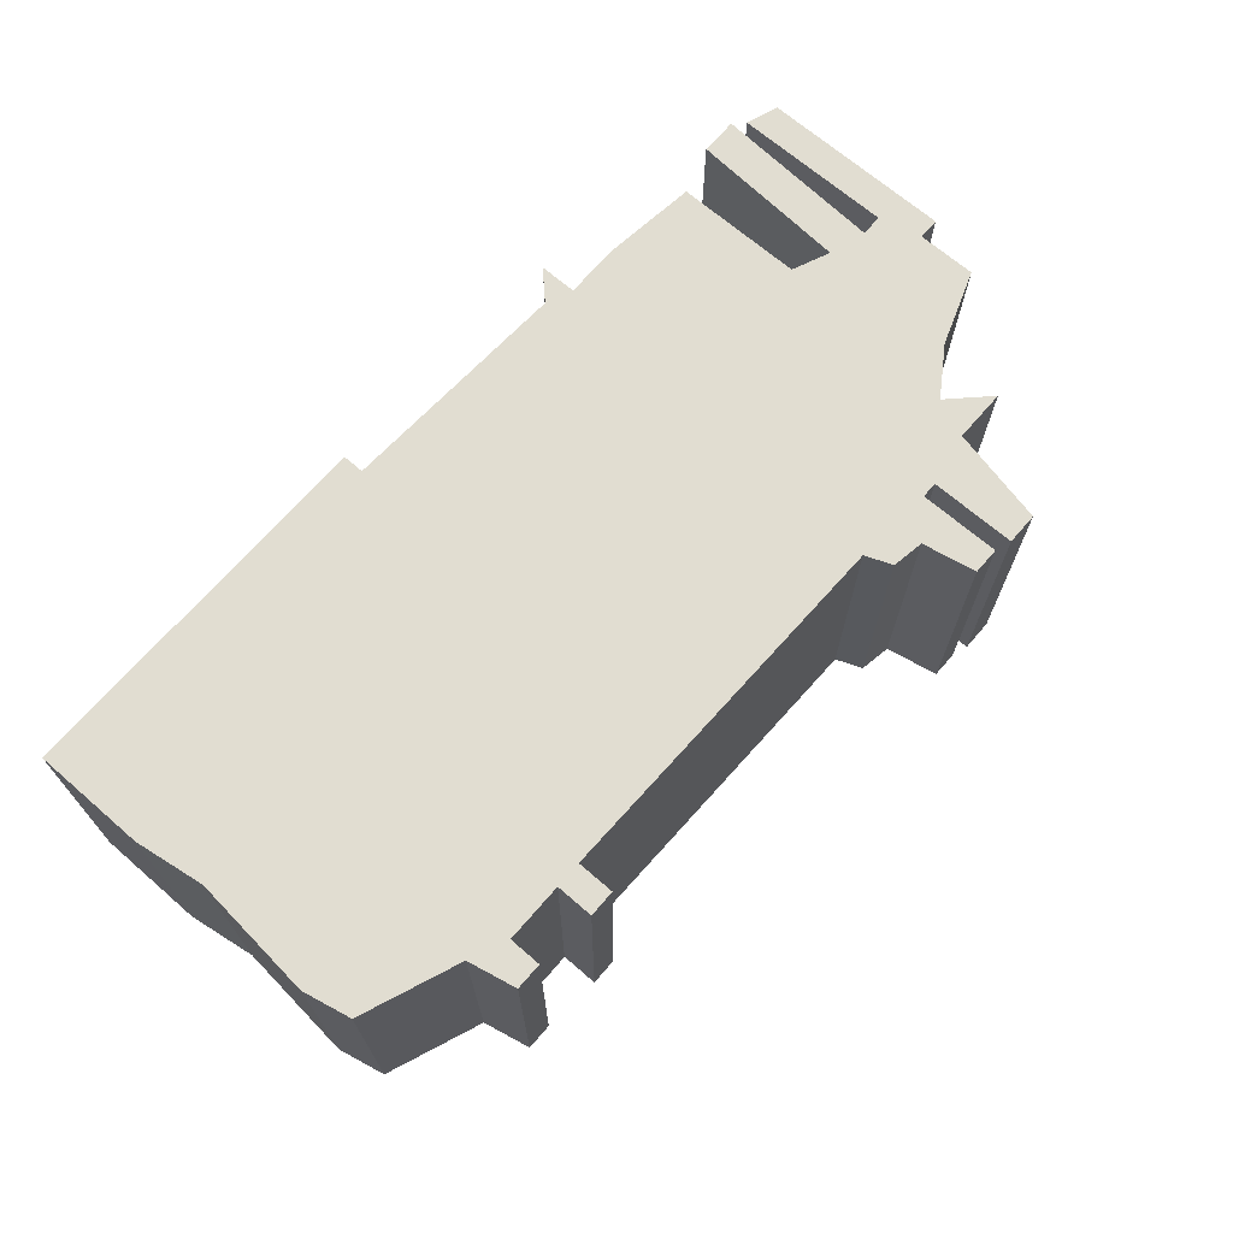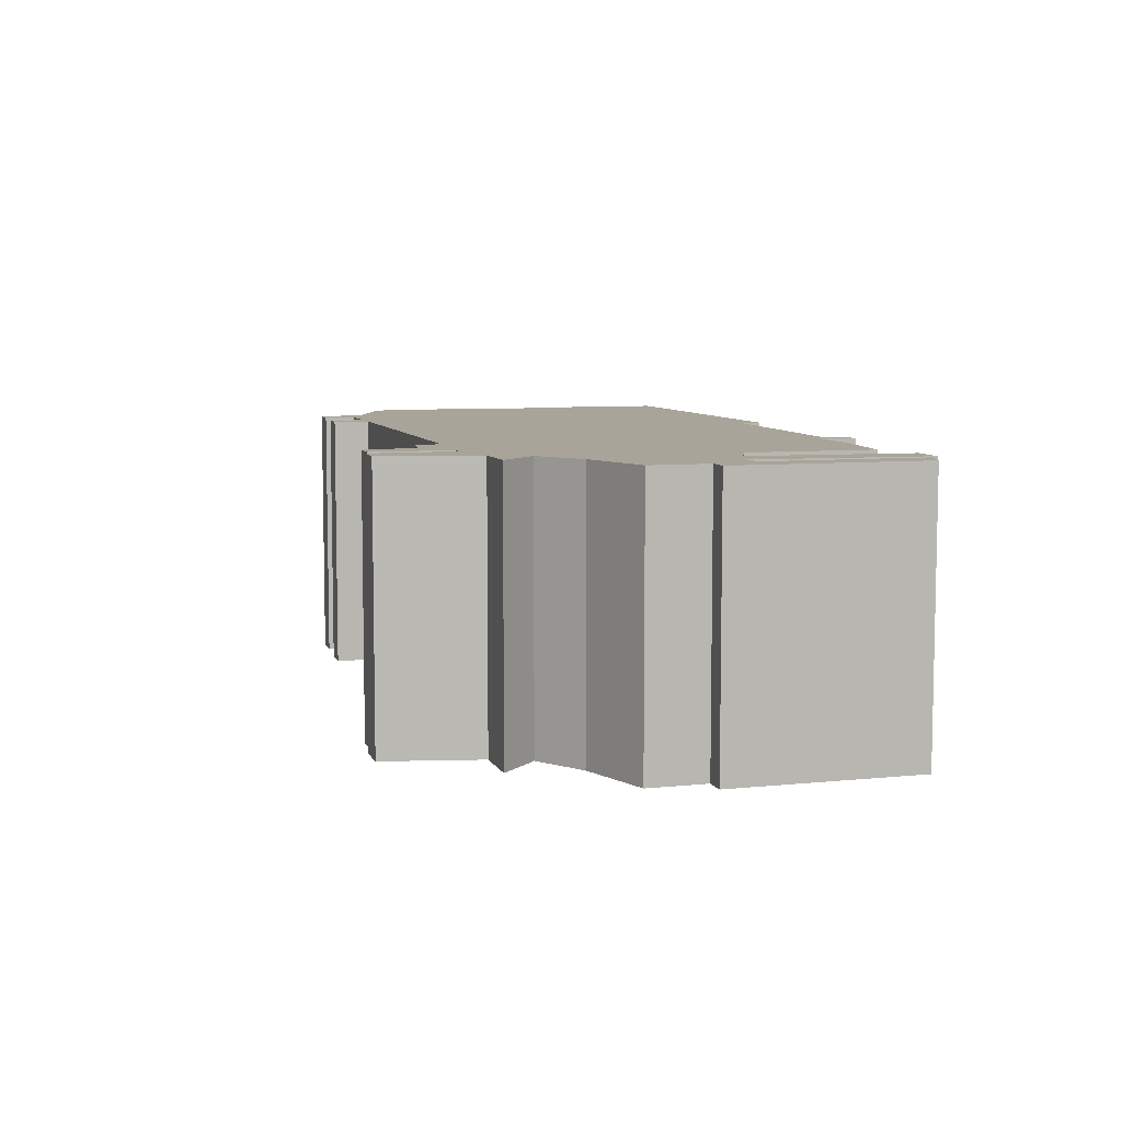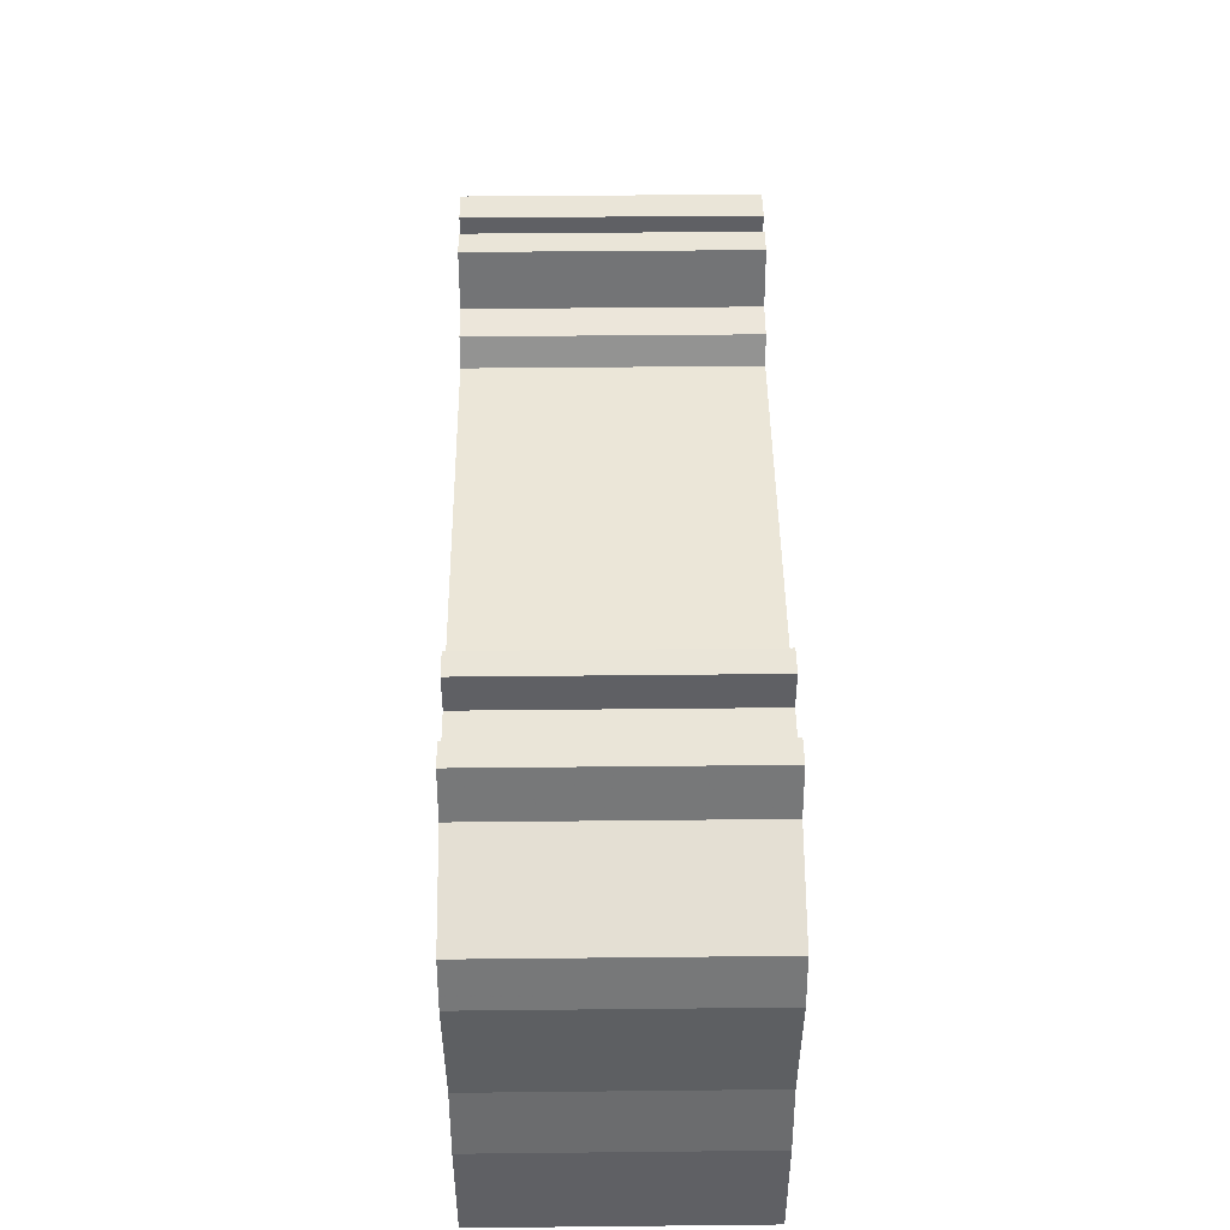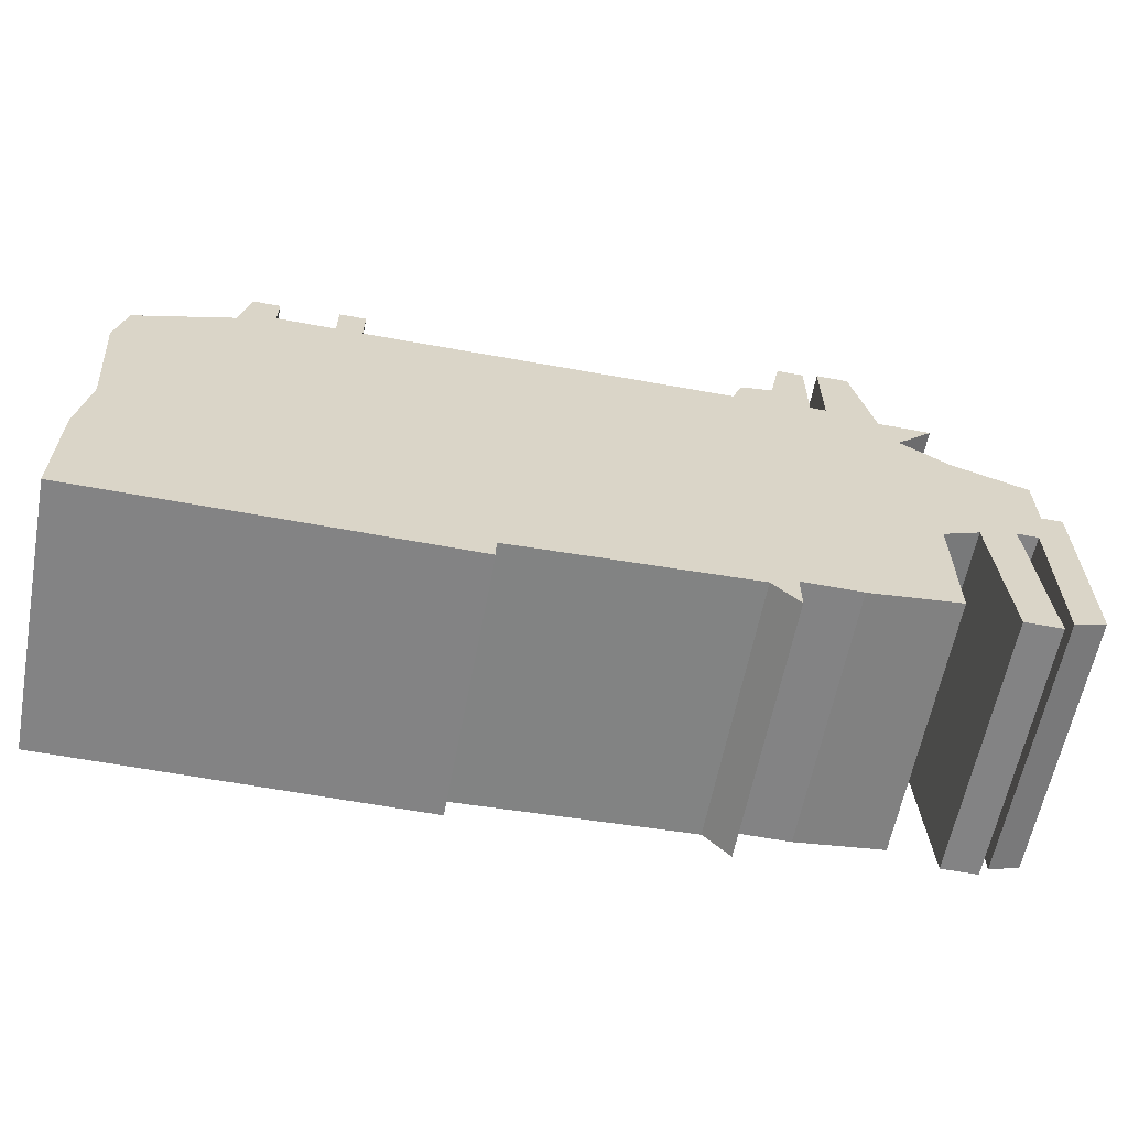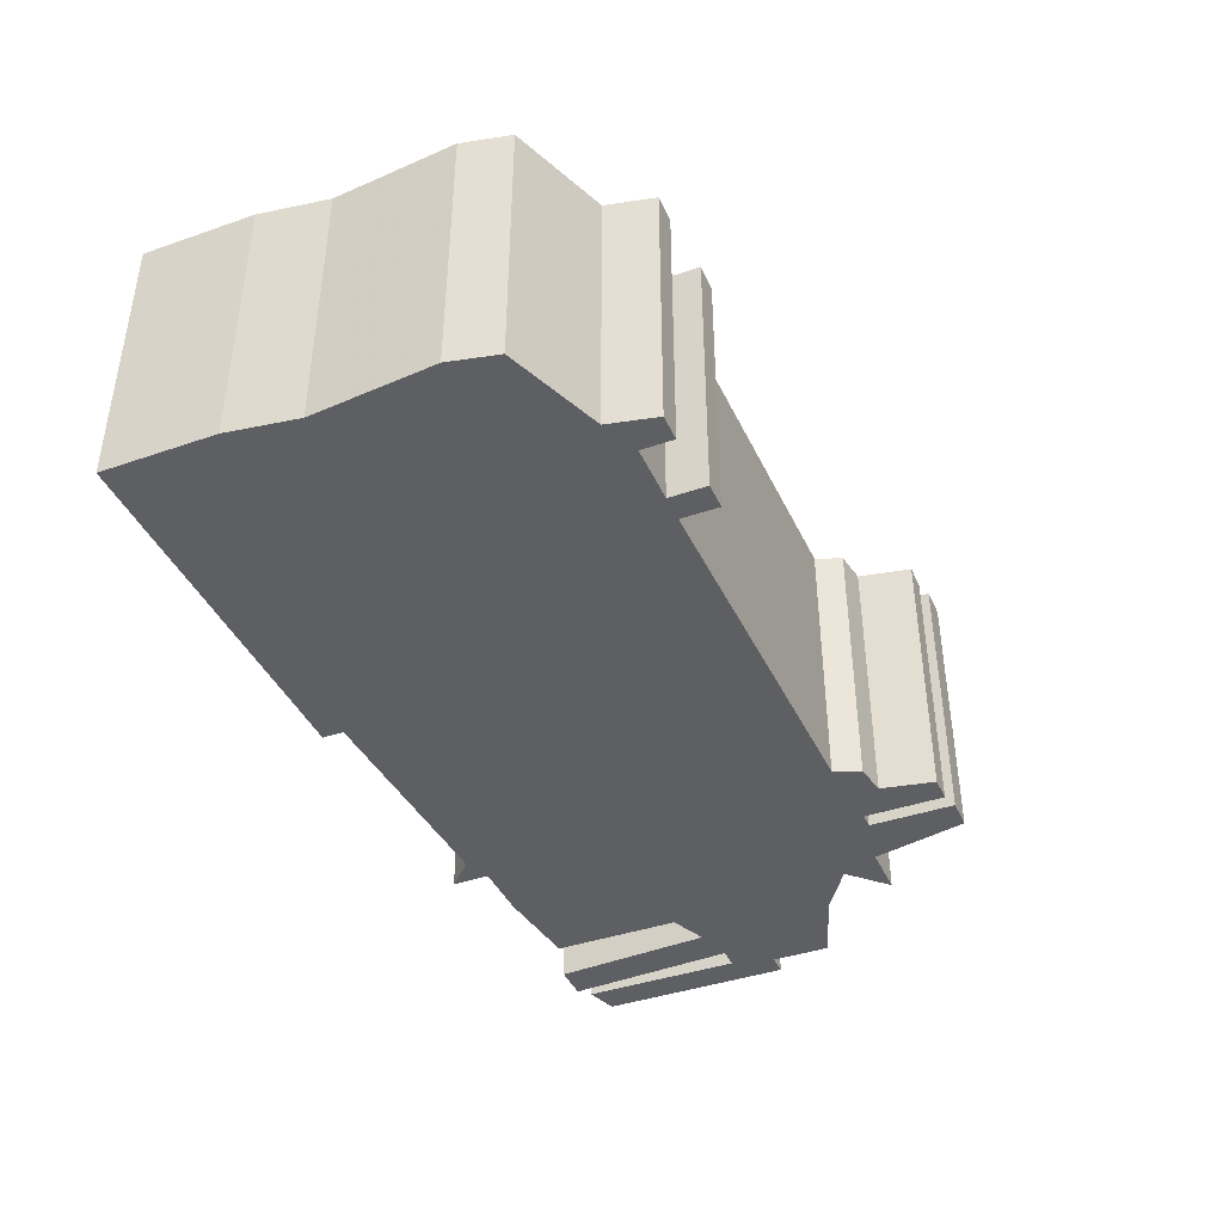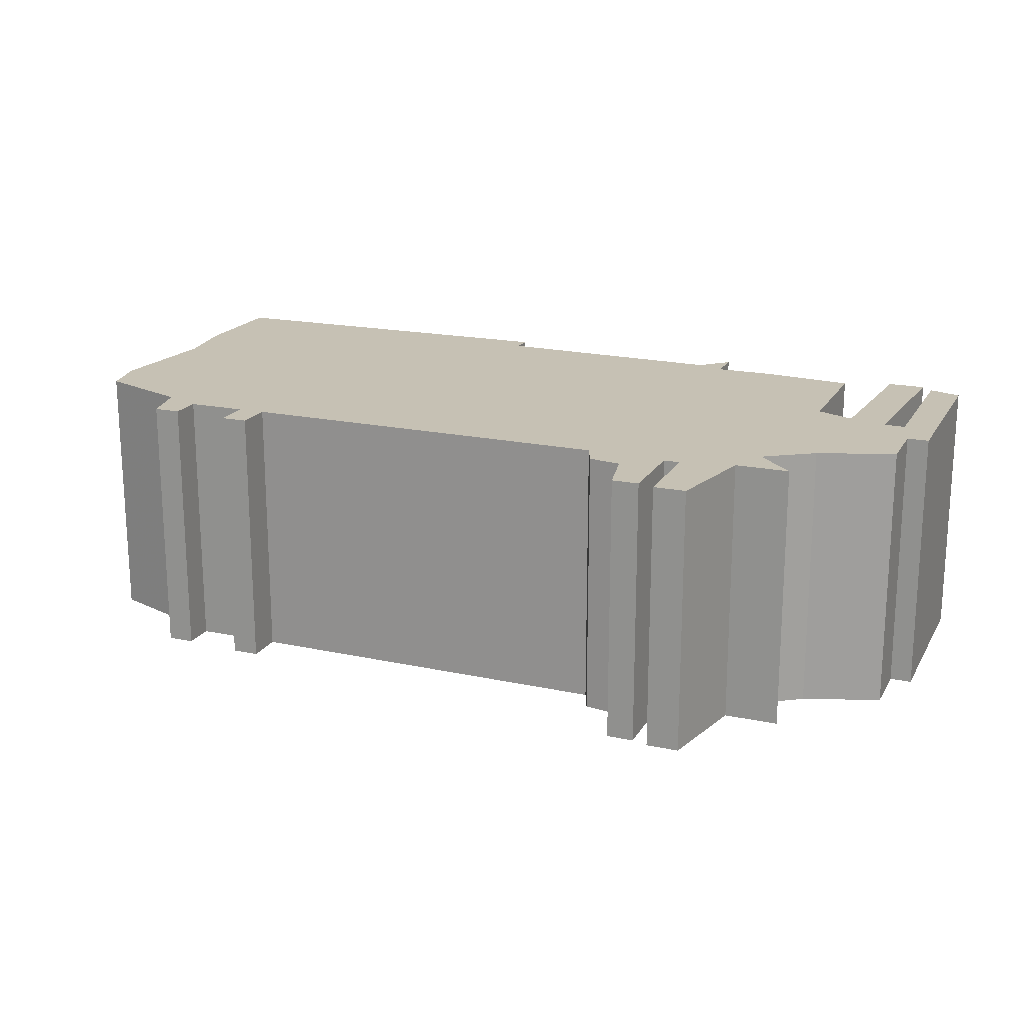
<metadata>
{"format":"obj","ext":"obj","renderer":"f3d","projection":"perspective","resolution":1024,"background":"white","views":[{"elev":68.8,"azim":130.9,"up":"+Z"},{"elev":7.3,"azim":-106.6,"up":"+Z"},{"elev":45.3,"azim":89.3,"up":"+Y"},{"elev":-61.2,"azim":169.2,"up":"+Y"},{"elev":-40.8,"azim":112.9,"up":"+Z"},{"elev":18.6,"azim":-158.2,"up":"+Z"}]}
</metadata>
<code>
g sbg_arkout_dm_smalltent01_m
v -0.55 0.76 0
v -0.65 0.76 0
v -0.58 0.69 0
v -0.67 0.63 0
v -0.81 0.58 0
v -0.81 0.47 0
v -0.85 0.47 0
v -0.85 0.11 0
v -0.79 0.09 0
v -0.79 0.39 0
v -0.75 0.39 0
v -0.77 0.07 0
v -0.7 0.07 0
v -0.68 0.37 0
v -0.61 0.34 0
v -0.61 0.1 0
v -0.44 0.08 0
v -0.33 0.08 0
v -0.33 0.01 0
v -0.28 0.06 0
v 0.16 0.04 0
v 0.16 0 0
v 0.86 0 0
v 0.86 0.21 0
v 0.84 0.34 0
v 0.86 0.57 0
v 0.84 0.66 0
v 0.66 0.73 0
v 0.64 0.82 0
v 0.59 0.82 0
v 0.59 0.76 0
v 0.48 0.76 0
v 0.48 0.83 0
v 0.43 0.83 0
v 0.43 0.76 0
v -0.27 0.77 0
v -0.29 0.82 0
v -0.35 0.83 0
v -0.37 0.93 0
v -0.42 0.93 0
v -0.42 0.78 0
v -0.45 0.78 0
v -0.45 0.94 0
v -0.51 0.94 0
v -0.55 0.76 0.5
v -0.65 0.76 0.5
v -0.58 0.69 0.5
v -0.67 0.63 0.5
v -0.81 0.58 0.5
v -0.81 0.47 0.5
v -0.85 0.47 0.5
v -0.85 0.11 0.5
v -0.79 0.09 0.5
v -0.79 0.39 0.5
v -0.75 0.39 0.5
v -0.77 0.07 0.5
v -0.7 0.07 0.5
v -0.68 0.37 0.5
v -0.61 0.34 0.5
v -0.61 0.1 0.5
v -0.44 0.08 0.5
v -0.33 0.08 0.5
v -0.33 0.01 0.5
v -0.28 0.06 0.5
v 0.16 0.04 0.5
v 0.16 0 0.5
v 0.86 0 0.5
v 0.86 0.21 0.5
v 0.84 0.34 0.5
v 0.86 0.57 0.5
v 0.84 0.66 0.5
v 0.66 0.73 0.5
v 0.64 0.82 0.5
v 0.59 0.82 0.5
v 0.59 0.76 0.5
v 0.48 0.76 0.5
v 0.48 0.83 0.5
v 0.43 0.83 0.5
v 0.43 0.76 0.5
v -0.27 0.77 0.5
v -0.29 0.82 0.5
v -0.35 0.83 0.5
v -0.37 0.93 0.5
v -0.42 0.93 0.5
v -0.42 0.78 0.5
v -0.45 0.78 0.5
v -0.45 0.94 0.5
v -0.51 0.94 0.5
g sbg_arkout_dm_smalltent01_m_0
f 44 43 42
f 41 40 38
f 40 39 38
f 41 38 36
f 38 37 36
f 15 41 36
f 35 34 33
f 35 33 32
f 31 30 29
f 31 29 28
f 35 31 28
f 25 21 35
f 25 28 26
f 20 18 36
f 25 35 28
f 28 27 26
f 24 21 25
f 21 36 35
f 23 22 21
f 24 23 21
f 36 21 20
f 15 3 41
f 20 19 18
f 18 15 36
f 17 15 18
f 3 42 41
f 16 15 17
f 14 13 12
f 14 12 11
f 10 9 8
f 10 8 7
f 10 7 6
f 11 10 6
f 11 6 4
f 14 11 4
f 6 5 4
f 15 14 4
f 15 4 3
f 3 2 1
f 44 42 1
f 1 42 3
f 43 86 42
f 86 43 87
f 44 87 43
f 87 44 88
f 41 84 40
f 84 41 85
f 39 82 38
f 82 39 83
f 40 83 39
f 83 40 84
f 37 80 36
f 80 37 81
f 38 81 37
f 81 38 82
f 34 77 33
f 77 34 78
f 35 78 34
f 78 35 79
f 33 76 32
f 76 33 77
f 32 79 35
f 79 32 76
f 30 73 29
f 73 30 74
f 31 74 30
f 74 31 75
f 29 72 28
f 72 29 73
f 35 75 31
f 75 35 79
f 26 69 25
f 69 26 70
f 27 70 26
f 70 27 71
f 28 71 27
f 71 28 72
f 25 68 24
f 68 25 69
f 36 79 35
f 79 36 80
f 22 65 21
f 65 22 66
f 23 66 22
f 66 23 67
f 24 67 23
f 67 24 68
f 21 64 20
f 64 21 65
f 19 62 18
f 62 19 63
f 20 63 19
f 63 20 64
f 18 61 17
f 61 18 62
f 42 85 41
f 85 42 86
f 16 59 15
f 59 16 60
f 17 60 16
f 60 17 61
f 13 56 12
f 56 13 57
f 14 57 13
f 57 14 58
f 12 55 11
f 55 12 56
f 9 52 8
f 52 9 53
f 10 53 9
f 53 10 54
f 8 51 7
f 51 8 52
f 7 50 6
f 50 7 51
f 11 54 10
f 54 11 55
f 5 48 4
f 48 5 49
f 6 49 5
f 49 6 50
f 15 58 14
f 58 15 59
f 4 47 3
f 47 4 48
f 2 45 1
f 45 2 46
f 3 46 2
f 46 3 47
f 1 88 44
f 88 1 45
f 86 87 88
f 82 84 85
f 82 83 84
f 80 82 85
f 80 81 82
f 80 85 59
f 77 78 79
f 76 77 79
f 73 74 75
f 72 73 75
f 72 75 79
f 79 65 69
f 70 72 69
f 80 62 64
f 72 79 69
f 70 71 72
f 69 65 68
f 79 80 65
f 65 66 67
f 65 67 68
f 64 65 80
f 85 47 59
f 62 63 64
f 80 59 62
f 62 59 61
f 85 86 47
f 61 59 60
f 56 57 58
f 55 56 58
f 52 53 54
f 51 52 54
f 50 51 54
f 50 54 55
f 48 50 55
f 48 55 58
f 48 49 50
f 48 58 59
f 47 48 59
f 45 46 47
f 45 86 88
f 47 86 45

</code>
